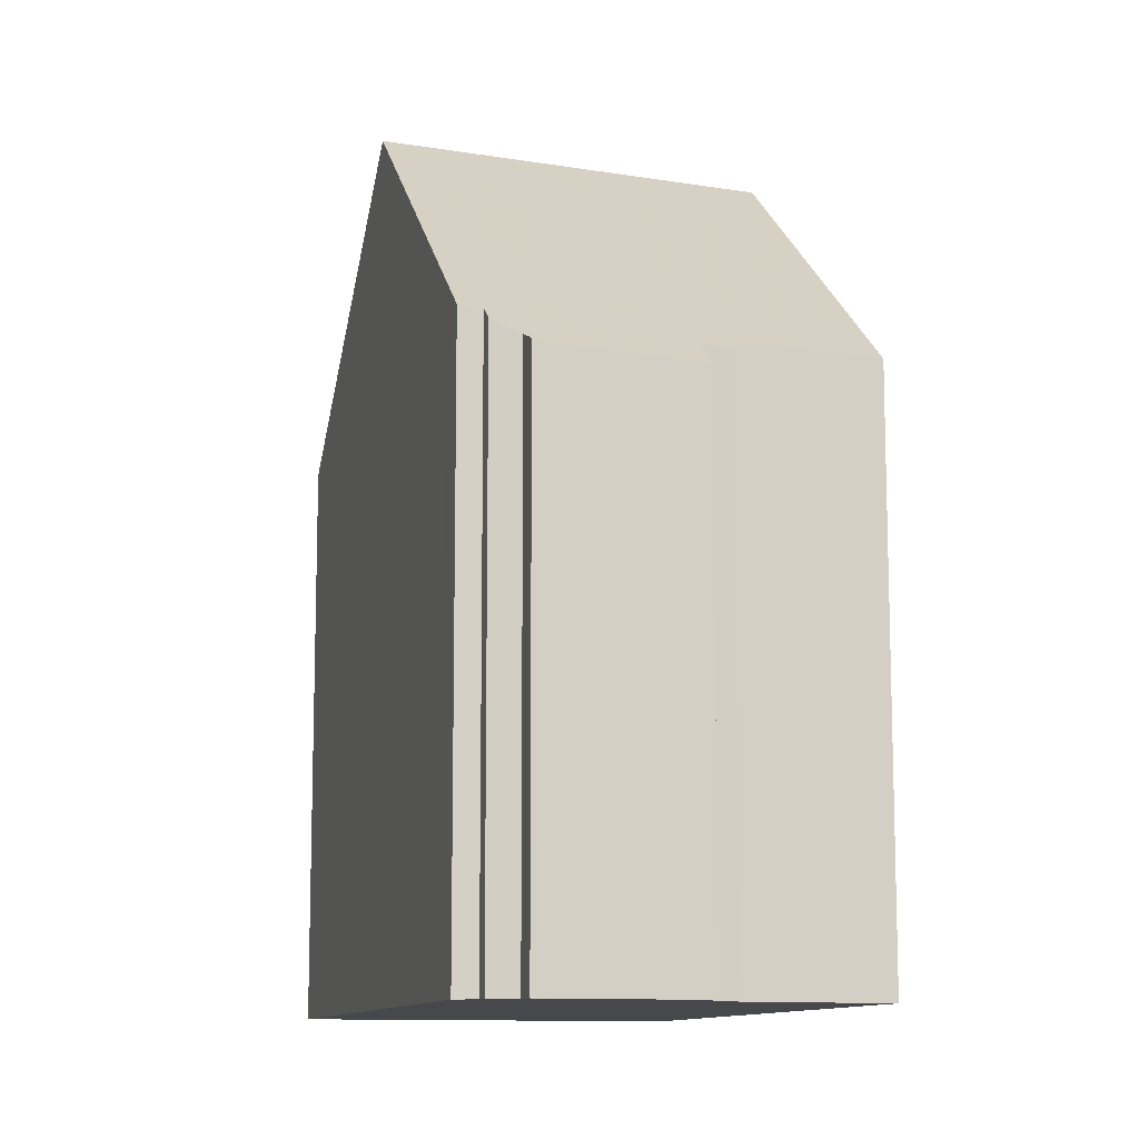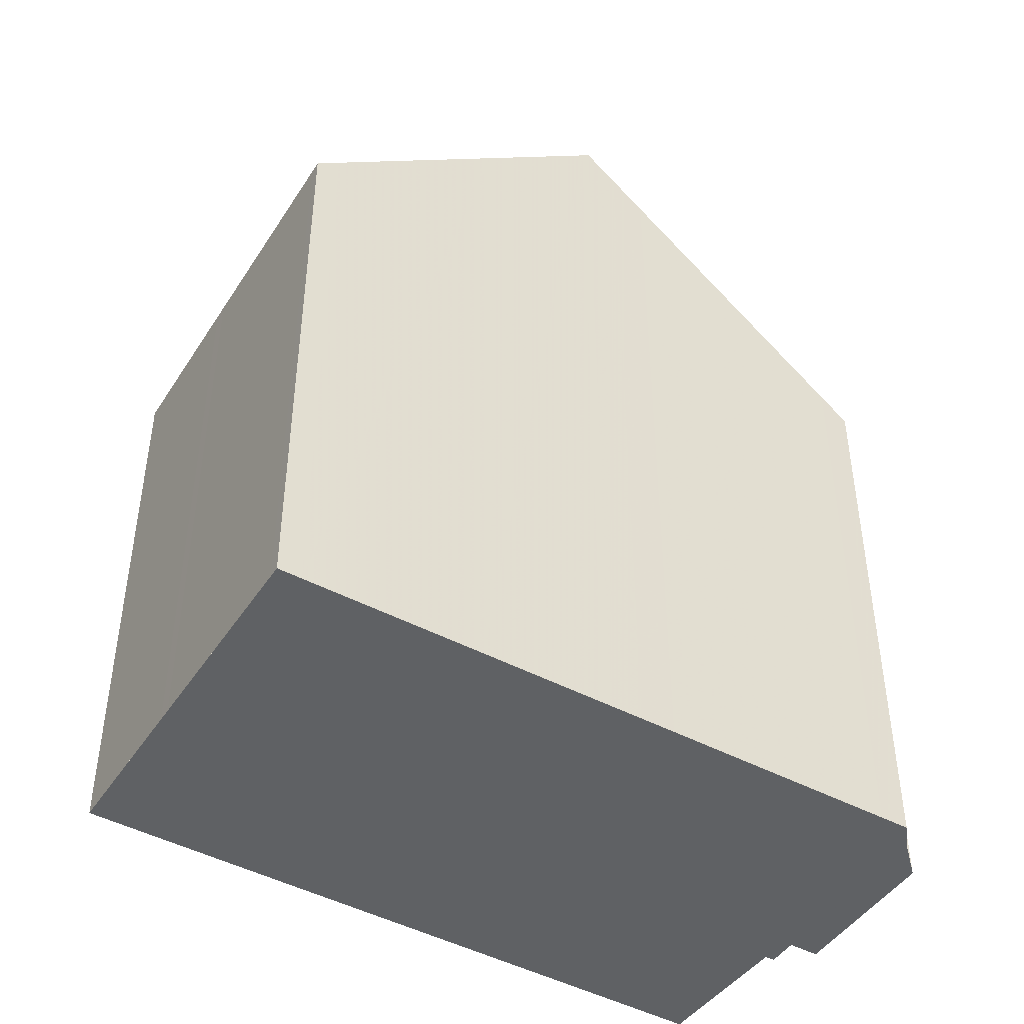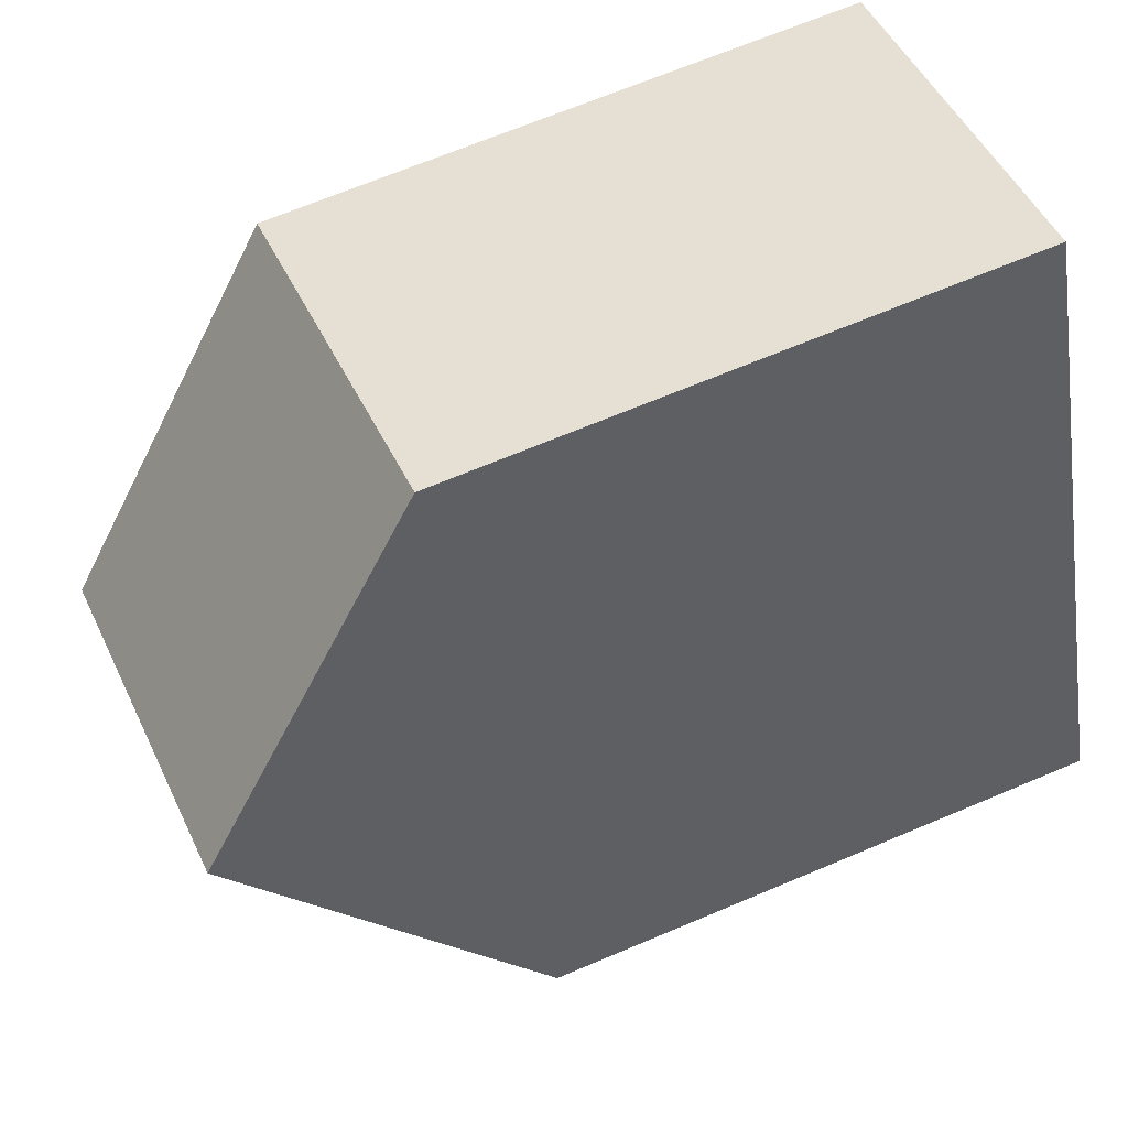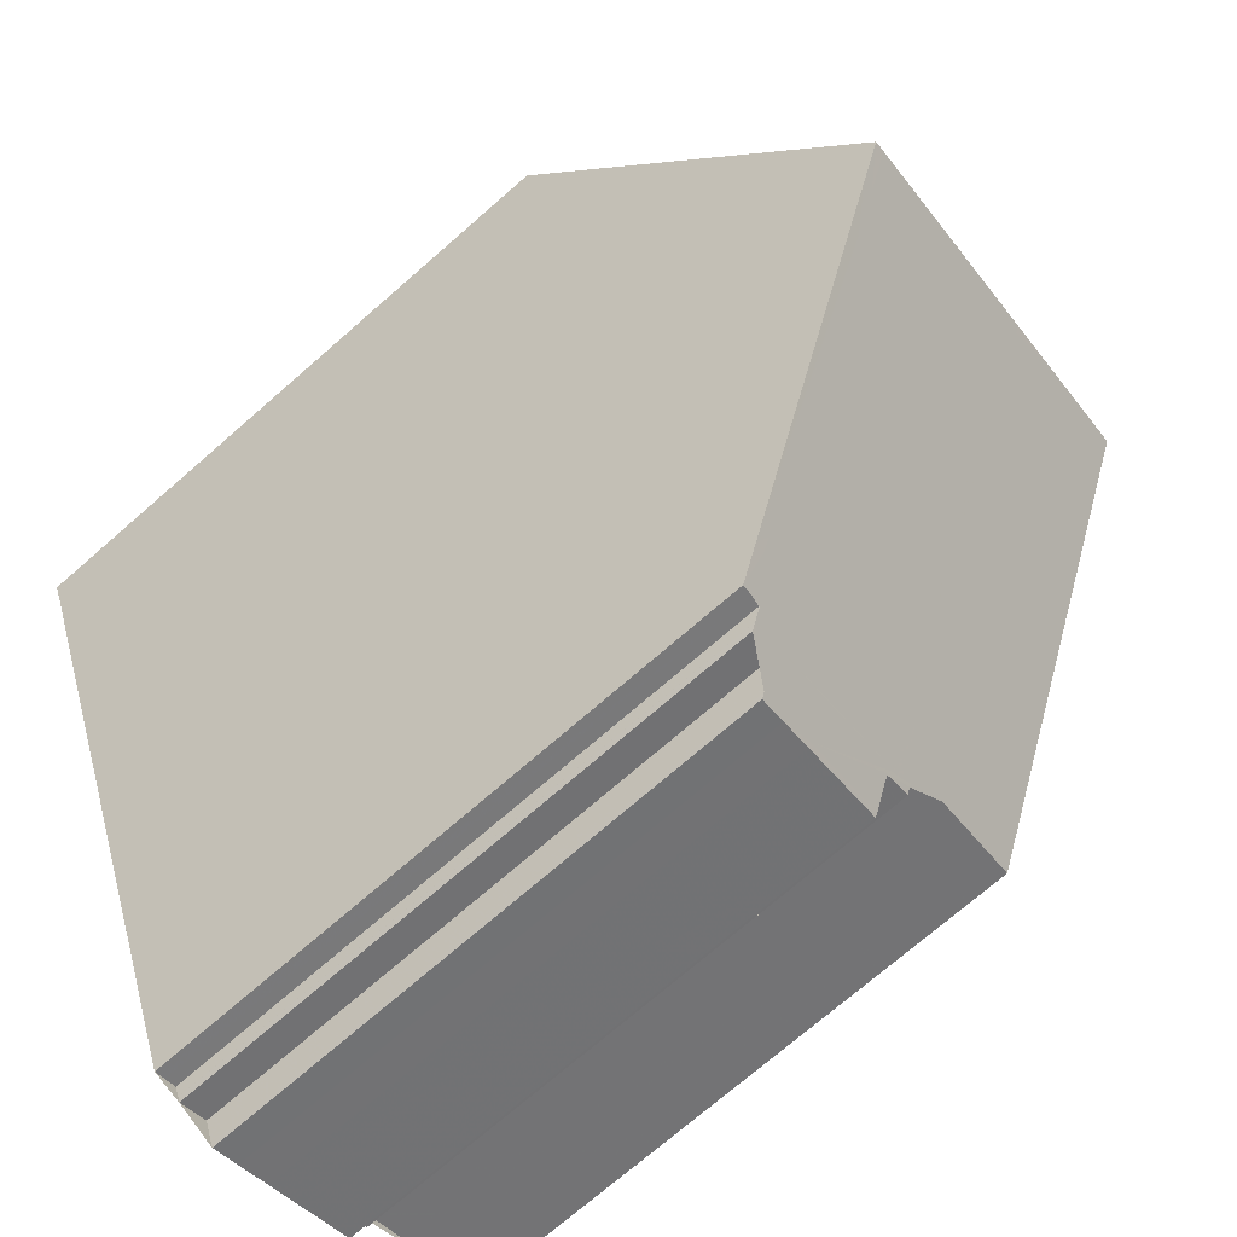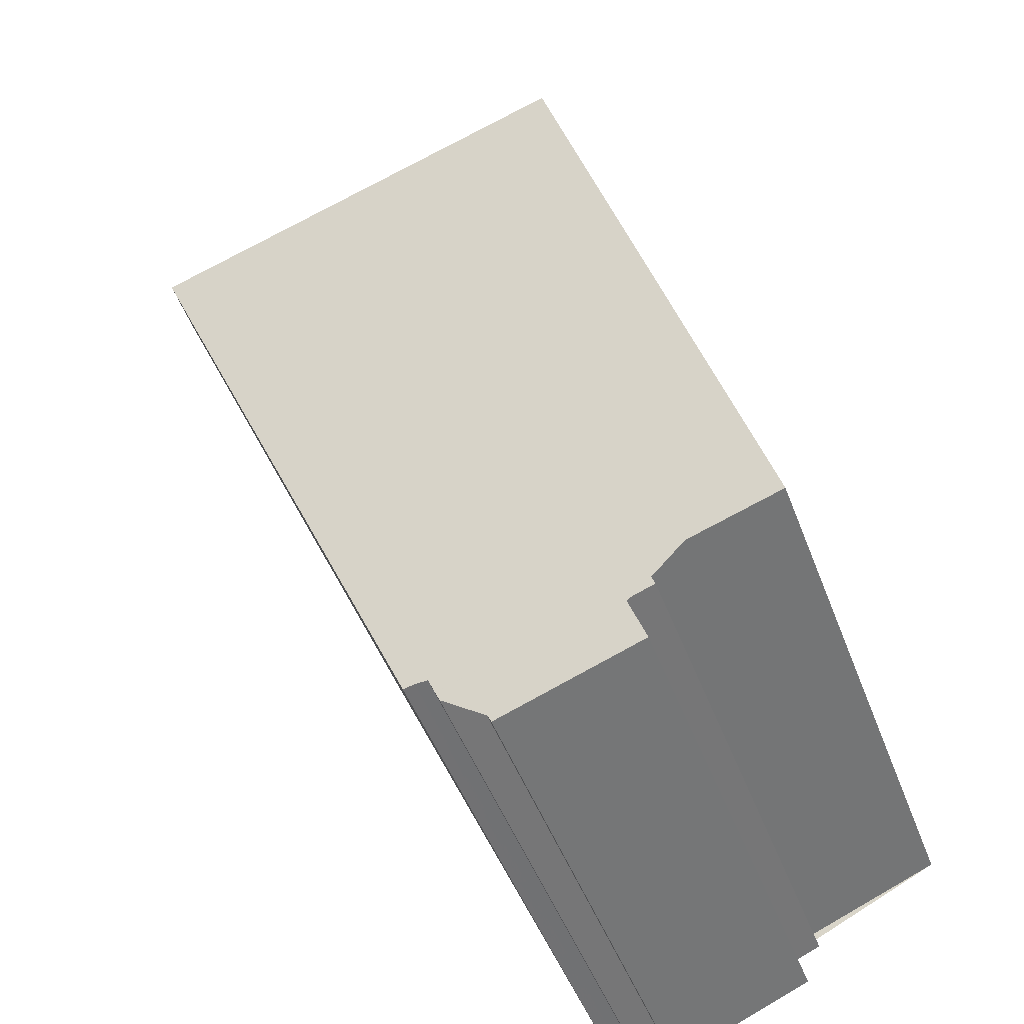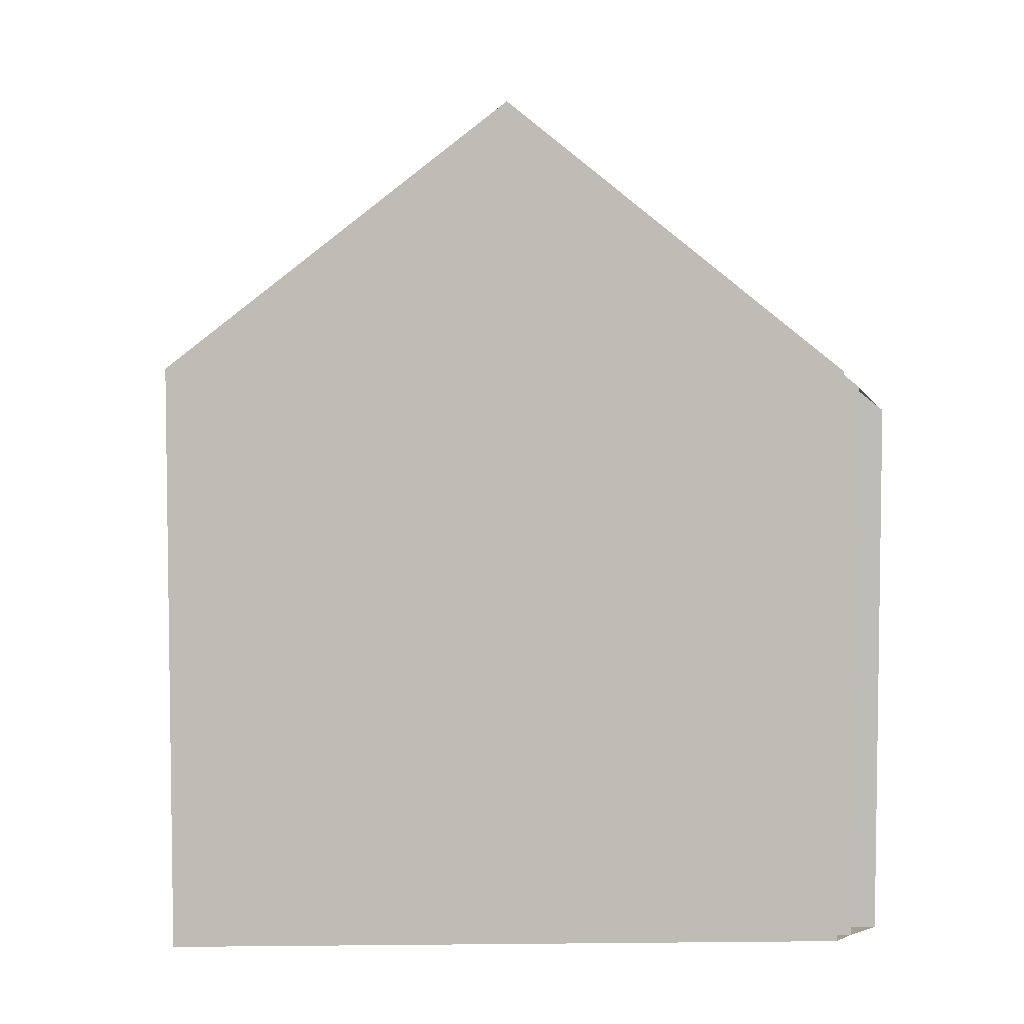
<metadata>
{"format":"obj","ext":"obj","renderer":"f3d","projection":"perspective","resolution":1024,"background":"white","views":[{"elev":-11.1,"azim":7.8,"up":"+Z"},{"elev":-46.0,"azim":-98.3,"up":"+Z"},{"elev":68.3,"azim":67.1,"up":"+Y"},{"elev":-73.3,"azim":-49.0,"up":"+Y"},{"elev":-47.3,"azim":19.9,"up":"+Y"},{"elev":5.4,"azim":-68.7,"up":"+Z"}]}
</metadata>
<code>
v -1523 -2368 9.093
v -1518 -2366 8.855
v -1518 -2378 8.77
v -1519 -2378 8.79
v -1519 -2378 9.005
v -1519 -2378 9.036
v -1514 -2375 8.733
v -1516 -2376 8.855
v -1516 -2377 8.639
v -1516 -2377 8.659
v -1516 -2377 8.283
v -1518 -2378 8.397
v -1516 -2371 12.9
v -1521 -2373 13.17
v -1522 -2371 11.58
v -1516 -2369 11.52
v -1521 -2373 13.07
v -1517 -2371 12.98
v -1521 -2373 13.17
v -1516 -2371 12.9
v -1521 -2374 12.32
v -1515 -2371 12.17
v -1517 -2371 12.98
v -1521 -2373 12.76
v -1523 -2368 9.382
v -1518 -2366 9.164
v -1521 -2373 13.17
v -1521 -2373 13.07
v -1521 -2374 12.32
v -1519 -2378 9.021
v -1522 -2371 11.57
v -1523 -2368 9.376
v -1521 -2373 12.77
v -1521 -2373 13.17
v -1523 -2368 9.086
v -1516 -2377 8.708
v -1519 -2378 8.865
v -1518 -2372 13.01
v -1518 -2372 13
v -1519 -2370 11.54
v -1520 -2367 9.253
v -1520 -2367 8.952
v -1518 -2372 12.23
v -1516 -2377 8.716
v -1518 -2372 12.94
v -1518 -2372 13.01
v -1516 -2377 8.647
v -1516 -2369 11.52
v -1518 -2366 9.164
v -1516 -2371 12.91
v -1516 -2371 12.91
v -1518 -2366 8.856
v -1515 -2371 12.17
v -1514 -2375 8.734
v -1518 -2373 12.23
v -1516 -2377 8.726
v -1518 -2372 12.93
v -1518 -2372 13.02
v -1516 -2377 8.656
v -1518 -2372 13.02
v -1518 -2372 13
v -1519 -2370 11.55
v -1520 -2367 9.261
v -1520 -2367 8.96
v -1519 -2377 9.391
v -1519 -2377 9.401
v -1516 -2376 9.221
v -1514 -2375 9.079
v -1516 -2376 9.21
v -1514 -2375 9.078
v -1519 -2377 9.516
v -1519 -2377 9.524
v -1516 -2376 9.369
v -1514 -2375 9.247
v -1516 -2376 9.36
v -1514 -2375 9.246
v -1519 -2373 12.27
v -1518 -2377 9.441
v -1519 -2373 12.85
v -1520 -2372 13.09
v -1517 -2377 8.798
v -1517 -2378 8.351
v -1520 -2372 13.09
v -1520 -2372 13.03
v -1520 -2370 11.56
v -1522 -2368 9.317
v -1522 -2367 9.021
v -1518 -2377 9.304
v -1517 -2377 8.789
v -1519 -2378 8.85
v -1516 -2377 8.685
v -1516 -2377 8.695
v -1516 -2377 8.707
v -1519 -2378 8.867
v -1520 -2373 12.29
v -1518 -2377 9.465
v -1520 -2373 12.82
v -1520 -2372 13.12
v -1518 -2377 8.822
v -1518 -2377 8.818
v -1518 -2377 9.333
v -1520 -2372 13.12
v -1520 -2372 13.04
v -1521 -2371 11.56
v -1522 -2368 9.336
v -1522 -2368 9.042
v -1518 -2378 8.376
v -1518 -2378 8.432
v -1518 -2378 8.456
v -1516 -2377 8.324
v -1517 -2378 8.403
v -1523 -2368 9.086
v -1523 -2368 9.093
v -1523 -2368 0
v -1523 -2368 0
v -1518 -2366 9.164
v -1518 -2366 8.855
v -1518 -2366 0
v -1518 -2366 0
v -1519 -2378 8.79
v -1518 -2378 8.77
v -1518 -2378 0
v -1519 -2378 0
v -1519 -2378 8.865
v -1519 -2378 8.79
v -1519 -2378 0
v -1519 -2378 0
v -1519 -2378 9.021
v -1519 -2378 9.005
v -1519 -2378 0
v -1519 -2378 0
v -1519 -2377 9.401
v -1519 -2378 9.036
v -1519 -2378 0
v -1519 -2377 1.776e-15
v -1514 -2375 8.734
v -1514 -2375 8.733
v -1514 -2375 0
v -1514 -2375 0
v -1516 -2377 8.708
v -1516 -2376 8.855
v -1516 -2376 1.776e-15
v -1516 -2377 0
v -1516 -2377 8.647
v -1516 -2377 8.639
v -1516 -2377 0
v -1516 -2377 0
v -1516 -2377 8.324
v -1516 -2377 8.659
v -1516 -2377 0
v -1516 -2377 0
v -1517 -2378 8.351
v -1516 -2377 8.283
v -1516 -2377 0
v -1517 -2378 0
v -1518 -2378 8.456
v -1518 -2378 8.397
v -1518 -2378 -1.776e-15
v -1518 -2378 1.776e-15
v -1521 -2373 13.07
v -1521 -2373 13.17
v -1521 -2373 0
v -1521 -2373 0
v -1523 -2368 9.382
v -1522 -2371 11.58
v -1522 -2371 0
v -1523 -2368 0
v -1516 -2371 12.9
v -1516 -2369 11.52
v -1516 -2369 0
v -1516 -2371 0
v -1522 -2371 11.58
v -1521 -2373 13.07
v -1521 -2373 0
v -1522 -2371 0
v -1515 -2371 12.17
v -1516 -2371 12.9
v -1516 -2371 0
v -1515 -2371 0
v -1521 -2373 12.76
v -1521 -2374 12.32
v -1521 -2374 0
v -1521 -2373 -1.776e-15
v -1514 -2375 9.246
v -1515 -2371 12.17
v -1515 -2371 0
v -1514 -2375 0
v -1521 -2373 13.17
v -1521 -2373 12.76
v -1521 -2373 -1.776e-15
v -1521 -2373 0
v -1523 -2368 9.093
v -1523 -2368 9.382
v -1523 -2368 0
v -1523 -2368 0
v -1516 -2369 11.52
v -1518 -2366 9.164
v -1518 -2366 0
v -1516 -2369 0
v -1519 -2378 9.036
v -1519 -2378 9.021
v -1519 -2378 0
v -1519 -2378 0
v -1522 -2368 9.042
v -1523 -2368 9.086
v -1523 -2368 0
v -1522 -2368 0
v -1516 -2377 8.685
v -1516 -2377 8.708
v -1516 -2377 0
v -1516 -2377 0
v -1519 -2378 8.867
v -1519 -2378 8.865
v -1519 -2378 0
v -1519 -2378 0
v -1518 -2366 8.856
v -1520 -2367 8.952
v -1520 -2367 0
v -1518 -2366 0
v -1516 -2377 8.656
v -1516 -2377 8.647
v -1516 -2377 0
v -1516 -2377 0
v -1518 -2366 8.855
v -1518 -2366 8.856
v -1518 -2366 0
v -1518 -2366 0
v -1516 -2376 8.855
v -1514 -2375 8.734
v -1514 -2375 0
v -1516 -2376 1.776e-15
v -1516 -2377 8.659
v -1516 -2377 8.656
v -1516 -2377 0
v -1516 -2377 0
v -1520 -2367 8.952
v -1520 -2367 8.96
v -1520 -2367 0
v -1520 -2367 0
v -1519 -2377 9.524
v -1519 -2377 9.401
v -1519 -2377 1.776e-15
v -1519 -2377 0
v -1514 -2375 8.733
v -1514 -2375 9.078
v -1514 -2375 0
v -1514 -2375 0
v -1521 -2374 12.32
v -1519 -2377 9.524
v -1519 -2377 0
v -1521 -2374 0
v -1514 -2375 9.078
v -1514 -2375 9.246
v -1514 -2375 0
v -1514 -2375 0
v -1518 -2378 8.376
v -1517 -2378 8.351
v -1517 -2378 0
v -1518 -2378 0
v -1520 -2367 8.96
v -1522 -2367 9.021
v -1522 -2367 0
v -1520 -2367 0
v -1516 -2377 8.639
v -1516 -2377 8.685
v -1516 -2377 0
v -1516 -2377 0
v -1519 -2378 9.005
v -1519 -2378 8.867
v -1519 -2378 0
v -1519 -2378 0
v -1522 -2367 9.021
v -1522 -2368 9.042
v -1522 -2368 0
v -1522 -2367 0
v -1518 -2378 8.397
v -1518 -2378 8.376
v -1518 -2378 0
v -1518 -2378 -1.776e-15
v -1518 -2378 8.77
v -1518 -2378 8.456
v -1518 -2378 1.776e-15
v -1518 -2378 0
v -1516 -2377 8.283
v -1516 -2377 8.324
v -1516 -2377 0
v -1516 -2377 0
v -1518 -2378 0
v -1519 -2378 0
v -1519 -2378 0
v -1519 -2378 0
v -1523 -2368 0
v -1518 -2366 0
v -1514 -2375 0
v -1516 -2376 0
v -1516 -2377 0
v -1516 -2377 0
v -1516 -2377 0
v -1518 -2378 0
f 39 18 38
f 72 21 29 71
f 49 26 16 48
f 48 16 13 50
f 29 21 24 33
f 33 24 19 34
f 52 2 26 49
f 27 14 17 28
f 96 71 29 95
f 31 15 25 32
f 28 17 15 31
f 95 29 33 97
f 97 33 34 98
f 32 25 1 35
f 100 90 99
f 61 39 38 60
f 63 41 40 62
f 62 40 39 61
f 64 42 41 63
f 75 43 53 74
f 53 43 45 23 51
f 46 23 45
f 92 44 36 91
f 48 40 41 49
f 50 18 39 40 48
f 49 41 42 52
f 74 53 22 76
f 51 20 22 53
f 73 55 43 75
f 57 45 43 55
f 58 46 45 57
f 93 56 44 92
f 84 61 60 83
f 86 63 62 85
f 85 62 61 84
f 87 64 63 86
f 65 30 6 66
f 99 90 94 5 30 65 101
f 68 54 8 36 44 69
f 70 7 54 68
f 69 44 56 67
f 71 65 66 72
f 101 65 71 96
f 74 68 69 75
f 76 70 68 74
f 75 69 67 73
f 77 55 73 78
f 79 57 55 77
f 80 58 57 79
f 89 81 56 93
f 103 84 83 102
f 105 86 85 104
f 104 85 84 103
f 106 87 86 105
f 88 67 56 81
f 78 73 67 88
f 109 3 4 37 90 100 108
f 91 9 47 92
f 92 47 59 93
f 90 37 94
f 111 89 93 59 10 110
f 95 77 78 96
f 97 79 77 95
f 98 80 79 97
f 99 81 89 100
f 101 88 81 99
f 96 78 88 101
f 102 27 28 103
f 104 31 32 105
f 103 28 31 104
f 105 32 35 106
f 108 100 89 111
f 108 107 12 109
f 110 11 82 111
f 111 82 107 108
f 113 114 115 112
f 117 118 119 116
f 121 122 123 120
f 125 126 127 124
f 129 130 131 128
f 133 134 135 132
f 137 138 139 136
f 141 142 143 140
f 145 146 147 144
f 149 150 151 148
f 153 154 155 152
f 157 158 159 156
f 161 162 163 160
f 165 166 167 164
f 169 170 171 168
f 173 174 175 172
f 177 178 179 176
f 181 182 183 180
f 185 186 187 184
f 189 190 191 188
f 193 194 195 192
f 197 198 199 196
f 201 202 203 200
f 205 206 207 204
f 209 210 211 208
f 213 214 215 212
f 217 218 219 216
f 221 222 223 220
f 225 226 227 224
f 229 230 231 228
f 233 234 235 232
f 237 238 239 236
f 241 242 243 240
f 245 246 247 244
f 249 250 251 248
f 253 254 255 252
f 257 258 259 256
f 261 262 263 260
f 265 266 267 264
f 269 270 271 268
f 273 274 275 272
f 277 278 279 276
f 281 282 283 280
f 285 286 287 284
f 289 290 291 292 293 294 295 296 297 298 299 288

</code>
